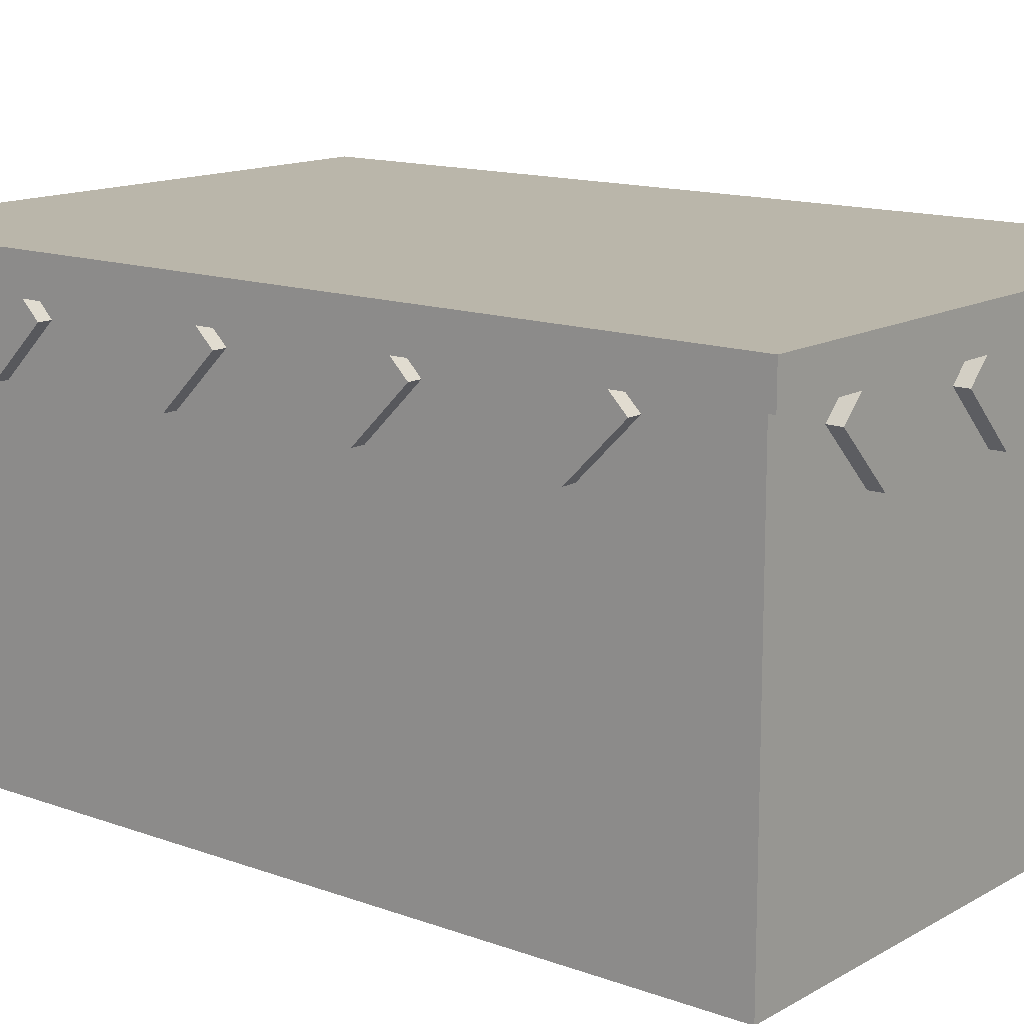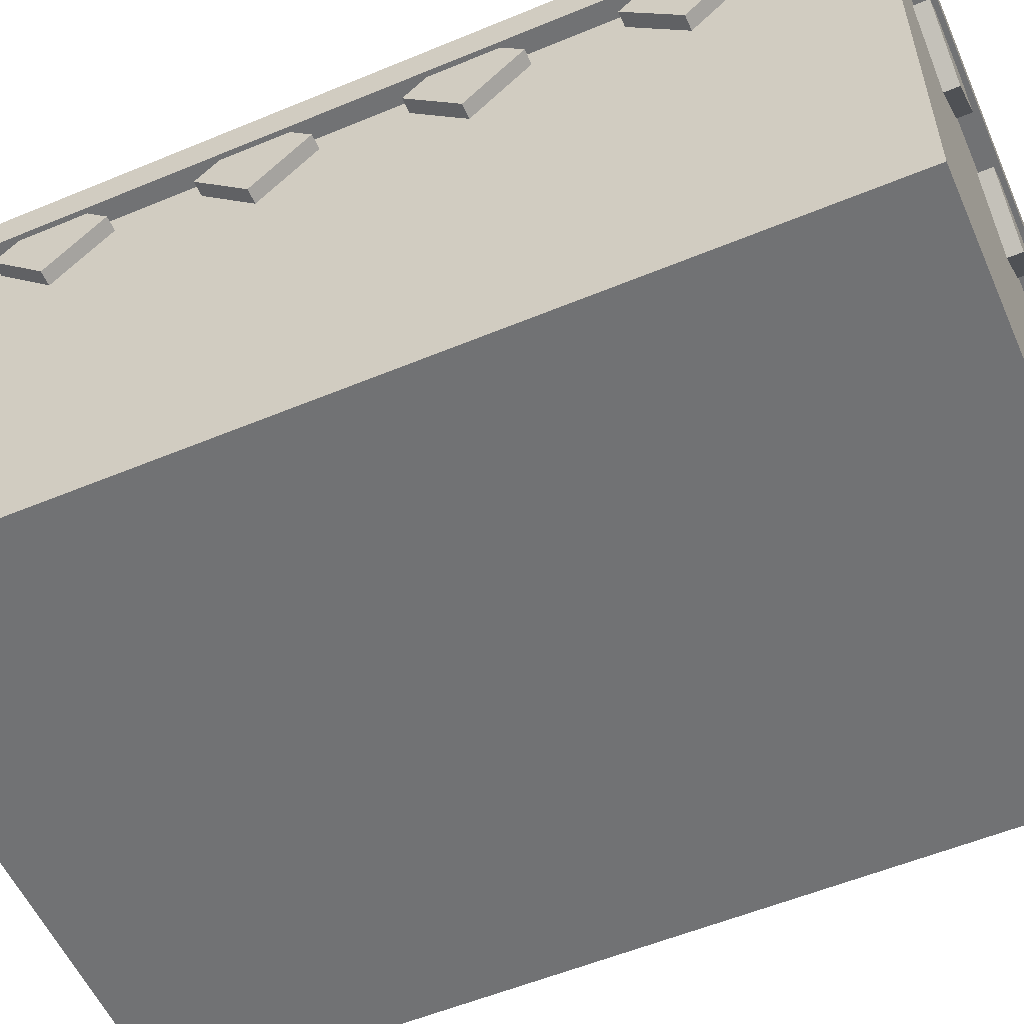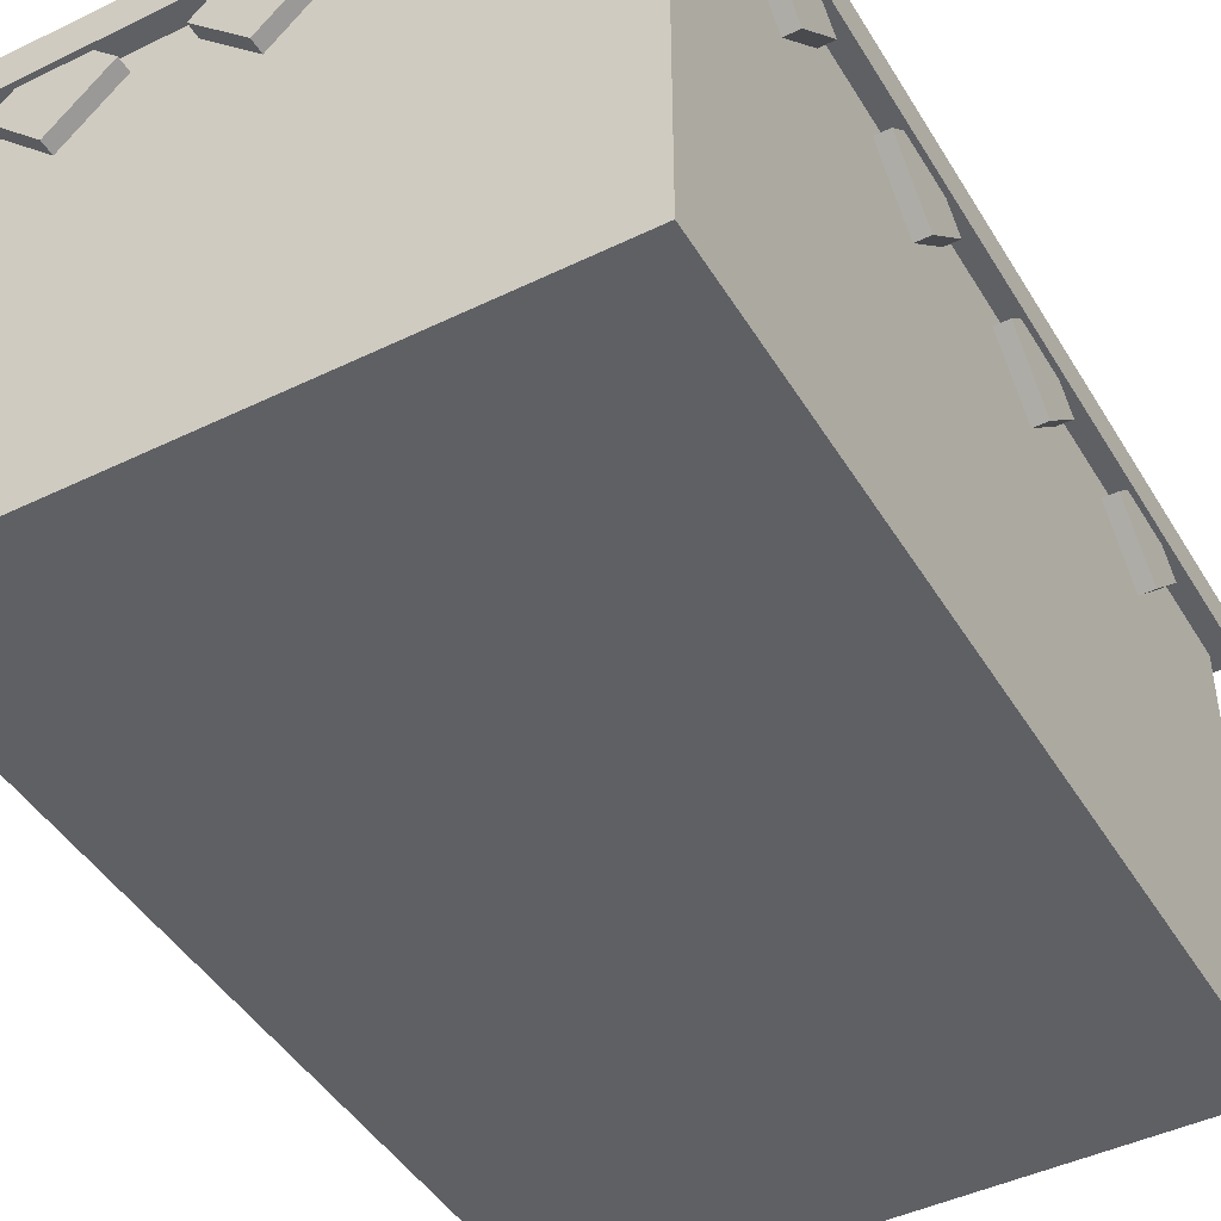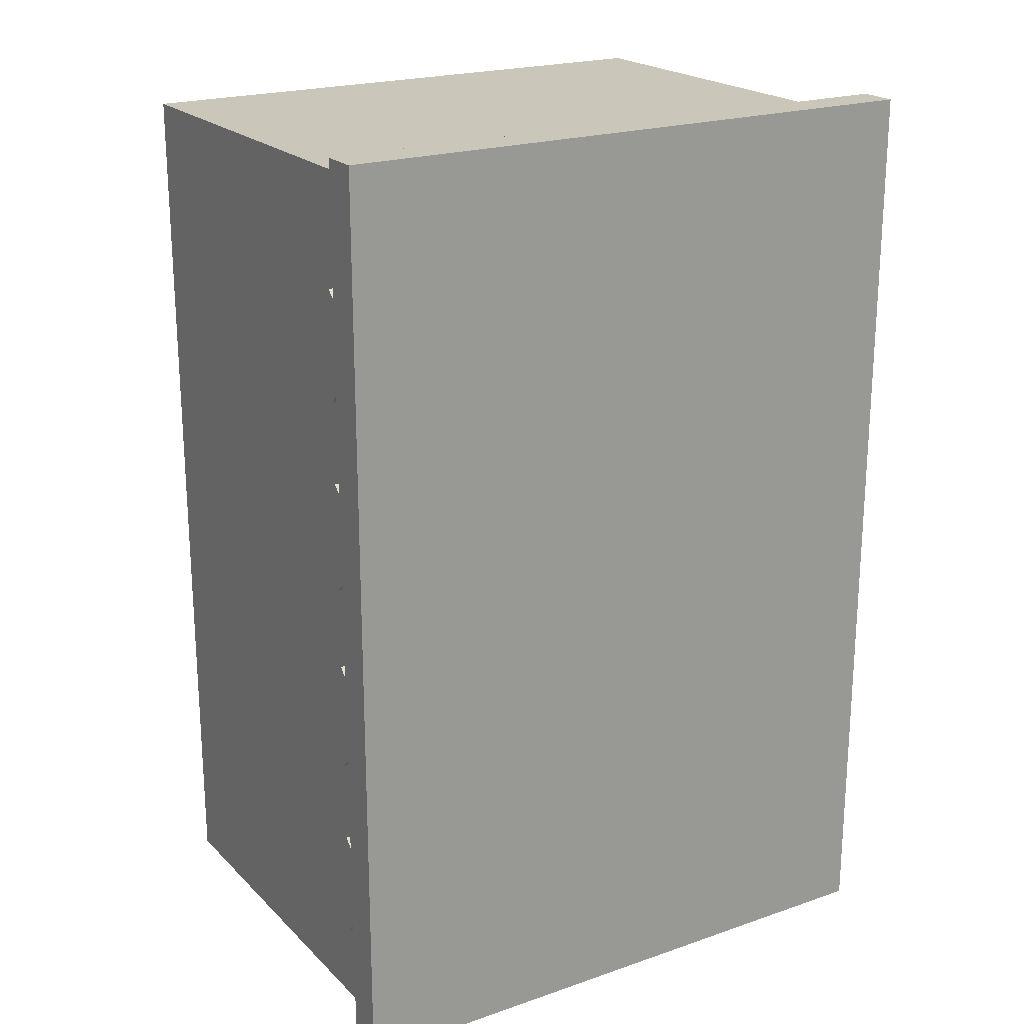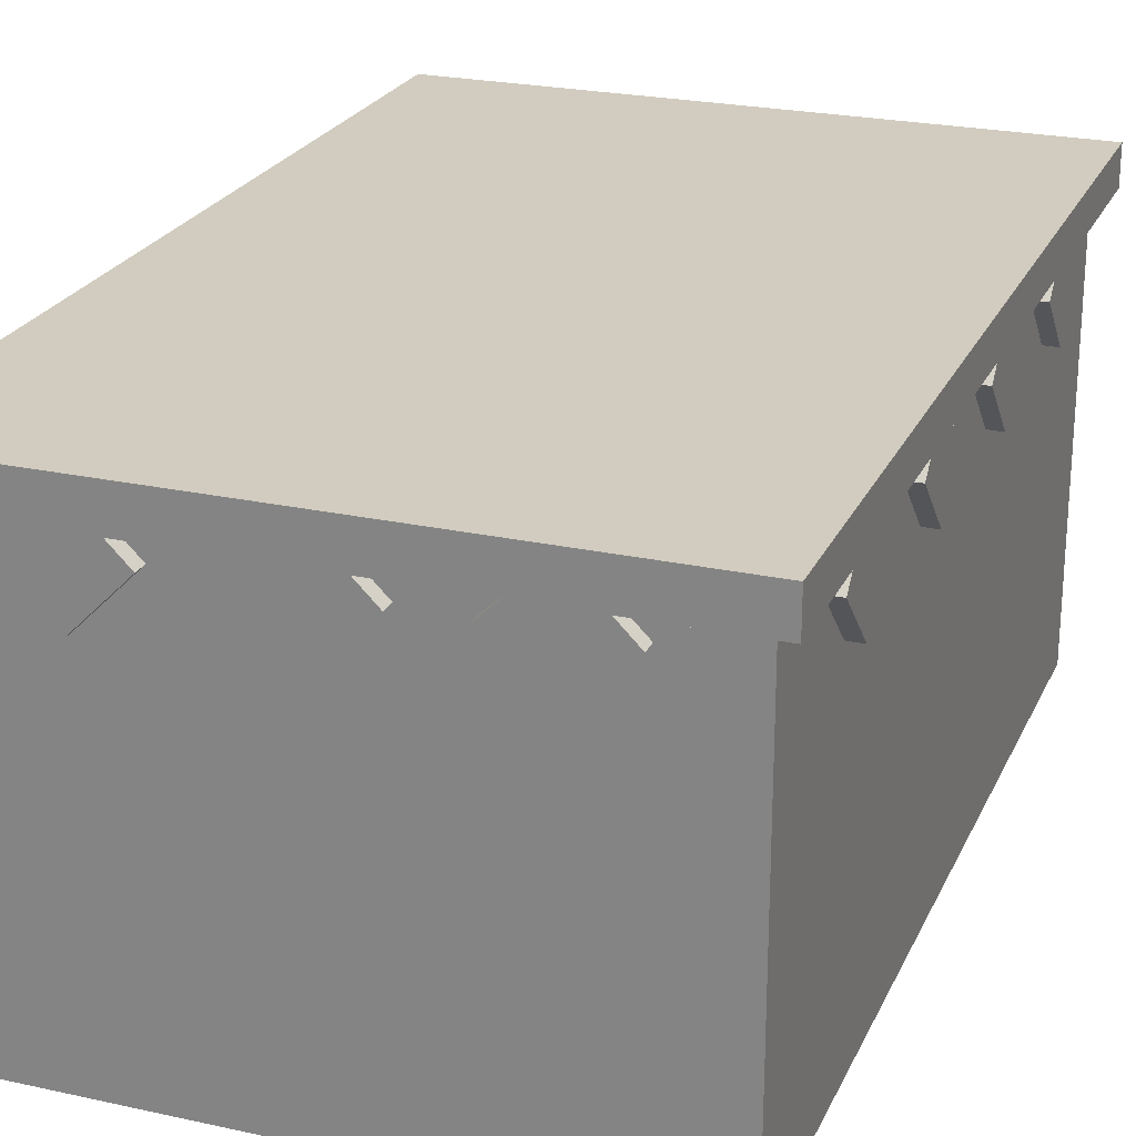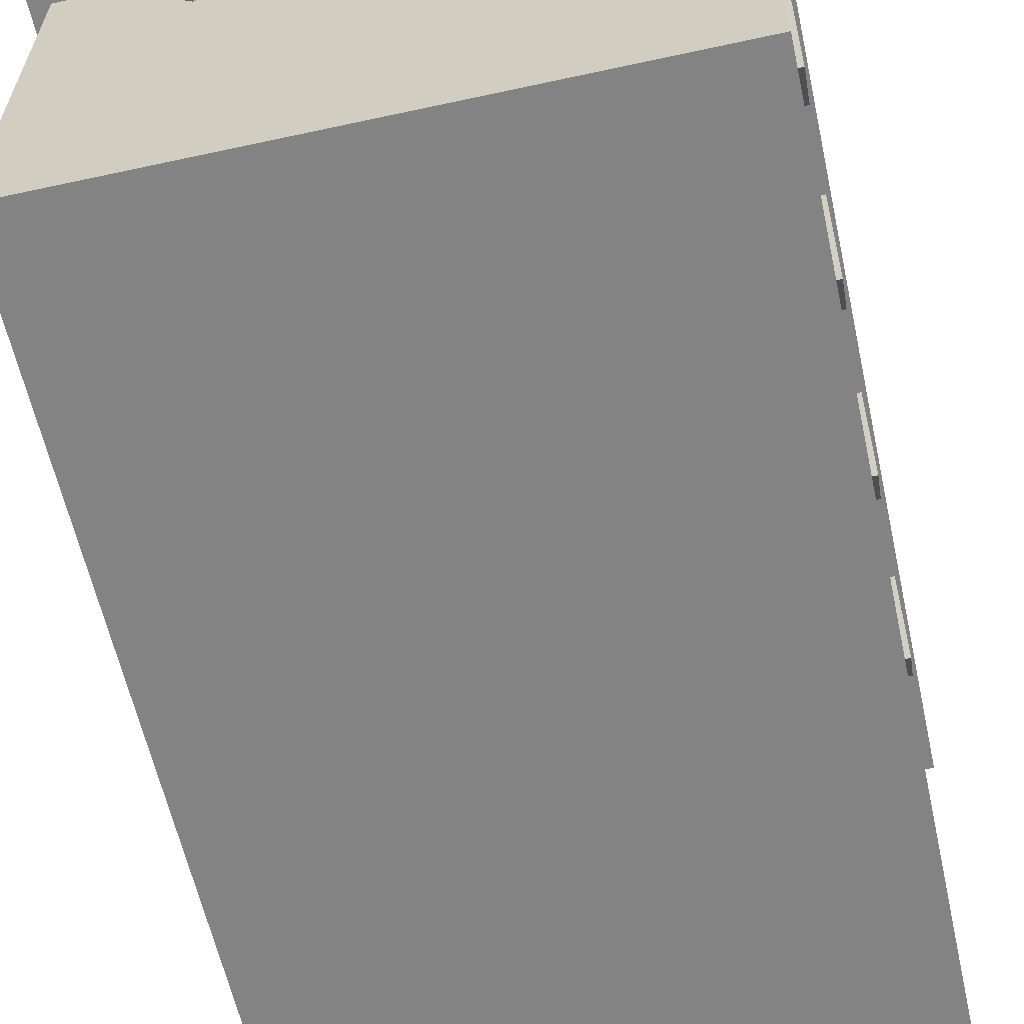
<metadata>
{"format":"obj","ext":"obj","renderer":"f3d","projection":"perspective","resolution":1024,"background":"white","views":[{"elev":13.8,"azim":129.0,"up":"+Y"},{"elev":-55.6,"azim":-66.4,"up":"+Y"},{"elev":-44.8,"azim":-150.6,"up":"+Y"},{"elev":21.2,"azim":148.5,"up":"+Z"},{"elev":23.9,"azim":-159.9,"up":"+Y"},{"elev":-61.0,"azim":12.5,"up":"+Y"}]}
</metadata>
<code>
o cube
v 0.9375 1.375 1.438
v 0.9375 1.375 -1.438
v 0.9375 0 1.438
v 0.9375 0 -1.438
v -0.9375 1.375 -1.438
v -0.9375 1.375 1.438
v -0.9375 0 -1.438
v -0.9375 0 1.438
f 4 7 5 2
f 3 4 2 1
f 8 3 1 6
f 7 8 6 5
f 6 1 2 5
f 7 4 3 8
o cube
v 1 1.5 1.5
v 1 1.5 -1.5
v 1 1.375 1.5
v 1 1.375 -1.5
v -1 1.5 -1.5
v -1 1.5 1.5
v -1 1.375 -1.5
v -1 1.375 1.5
f 12 15 13 10
f 11 12 10 9
f 16 11 9 14
f 15 16 14 13
f 14 9 10 13
f 15 12 11 16
o cube
v -0.9375 1.305 -0.7714
v -0.9375 1.482 -0.9482
v -0.9375 1.128 -0.9482
v -0.9375 1.305 -1.125
v -0.9844 1.482 -0.9482
v -0.9844 1.305 -0.7714
v -0.9844 1.305 -1.125
v -0.9844 1.128 -0.9482
f 20 23 21 18
f 19 20 18 17
f 24 19 17 22
f 23 24 22 21
f 22 17 18 21
f 23 20 19 24
o cube
v -0.9375 1.305 -0.1527
v -0.9375 1.482 -0.3295
v -0.9375 1.128 -0.3295
v -0.9375 1.305 -0.5063
v -0.9844 1.482 -0.3295
v -0.9844 1.305 -0.1527
v -0.9844 1.305 -0.5063
v -0.9844 1.128 -0.3295
f 28 31 29 26
f 27 28 26 25
f 32 27 25 30
f 31 32 30 29
f 30 25 26 29
f 31 28 27 32
o cube
v -0.9375 1.305 0.466
v -0.9375 1.482 0.2892
v -0.9375 1.128 0.2892
v -0.9375 1.305 0.1124
v -0.9844 1.482 0.2892
v -0.9844 1.305 0.466
v -0.9844 1.305 0.1124
v -0.9844 1.128 0.2892
f 36 39 37 34
f 35 36 34 33
f 40 35 33 38
f 39 40 38 37
f 38 33 34 37
f 39 36 35 40
o cube
v -0.9375 1.305 1.085
v -0.9375 1.482 0.9079
v -0.9375 1.128 0.9079
v -0.9375 1.305 0.7312
v -0.9844 1.482 0.9079
v -0.9844 1.305 1.085
v -0.9844 1.305 0.7312
v -0.9844 1.128 0.9079
f 44 47 45 42
f 43 44 42 41
f 48 43 41 46
f 47 48 46 45
f 46 41 42 45
f 47 44 43 48
o cube
v 0.9844 1.316 -0.7604
v 0.9844 1.493 -0.9372
v 0.9844 1.139 -0.9372
v 0.9844 1.316 -1.114
v 0.9375 1.493 -0.9372
v 0.9375 1.316 -0.7604
v 0.9375 1.316 -1.114
v 0.9375 1.139 -0.9372
f 52 55 53 50
f 51 52 50 49
f 56 51 49 54
f 55 56 54 53
f 54 49 50 53
f 55 52 51 56
o cube
v 0.9844 1.316 -0.1417
v 0.9844 1.493 -0.3185
v 0.9844 1.139 -0.3185
v 0.9844 1.316 -0.4952
v 0.9375 1.493 -0.3185
v 0.9375 1.316 -0.1417
v 0.9375 1.316 -0.4952
v 0.9375 1.139 -0.3185
f 60 63 61 58
f 59 60 58 57
f 64 59 57 62
f 63 64 62 61
f 62 57 58 61
f 63 60 59 64
o cube
v 0.9844 1.316 0.477
v 0.9844 1.493 0.3003
v 0.9844 1.139 0.3003
v 0.9844 1.316 0.1235
v 0.9375 1.493 0.3003
v 0.9375 1.316 0.477
v 0.9375 1.316 0.1235
v 0.9375 1.139 0.3003
f 68 71 69 66
f 67 68 66 65
f 72 67 65 70
f 71 72 70 69
f 70 65 66 69
f 71 68 67 72
o cube
v 0.9844 1.316 1.096
v 0.9844 1.493 0.919
v 0.9844 1.139 0.919
v 0.9844 1.316 0.7422
v 0.9375 1.493 0.919
v 0.9375 1.316 1.096
v 0.9375 1.316 0.7422
v 0.9375 1.139 0.919
f 76 79 77 74
f 75 76 74 73
f 80 75 73 78
f 79 80 78 77
f 78 73 74 77
f 79 76 75 80
o cube
v 0.5414 1.478 -1.438
v 0.5414 1.478 -1.484
v 0.7182 1.301 -1.438
v 0.7182 1.301 -1.484
v 0.3646 1.301 -1.484
v 0.3646 1.301 -1.438
v 0.5414 1.125 -1.484
v 0.5414 1.125 -1.438
f 84 87 85 82
f 83 84 82 81
f 88 83 81 86
f 87 88 86 85
f 86 81 82 85
f 87 84 83 88
o cube
v 0.01105 1.478 -1.438
v 0.01105 1.478 -1.484
v 0.1878 1.301 -1.438
v 0.1878 1.301 -1.484
v -0.1657 1.301 -1.484
v -0.1657 1.301 -1.438
v 0.01105 1.125 -1.484
v 0.01105 1.125 -1.438
f 92 95 93 90
f 91 92 90 89
f 96 91 89 94
f 95 96 94 93
f 94 89 90 93
f 95 92 91 96
o cube
v -0.5193 1.478 -1.438
v -0.5193 1.478 -1.484
v -0.3425 1.301 -1.438
v -0.3425 1.301 -1.484
v -0.6961 1.301 -1.484
v -0.6961 1.301 -1.438
v -0.5193 1.125 -1.484
v -0.5193 1.125 -1.438
f 100 103 101 98
f 99 100 98 97
f 104 99 97 102
f 103 104 102 101
f 102 97 98 101
f 103 100 99 104
o cube
v -0.5193 1.478 1.484
v -0.5193 1.478 1.438
v -0.3425 1.301 1.484
v -0.3425 1.301 1.438
v -0.6961 1.301 1.438
v -0.6961 1.301 1.484
v -0.5193 1.125 1.438
v -0.5193 1.125 1.484
f 108 111 109 106
f 107 108 106 105
f 112 107 105 110
f 111 112 110 109
f 110 105 106 109
f 111 108 107 112
o cube
v 0.01105 1.478 1.484
v 0.01105 1.478 1.438
v 0.1878 1.301 1.484
v 0.1878 1.301 1.438
v -0.1657 1.301 1.438
v -0.1657 1.301 1.484
v 0.01105 1.125 1.438
v 0.01105 1.125 1.484
f 116 119 117 114
f 115 116 114 113
f 120 115 113 118
f 119 120 118 117
f 118 113 114 117
f 119 116 115 120
o cube
v 0.5414 1.478 1.484
v 0.5414 1.478 1.438
v 0.7182 1.301 1.484
v 0.7182 1.301 1.438
v 0.3646 1.301 1.438
v 0.3646 1.301 1.484
v 0.5414 1.125 1.438
v 0.5414 1.125 1.484
f 124 127 125 122
f 123 124 122 121
f 128 123 121 126
f 127 128 126 125
f 126 121 122 125
f 127 124 123 128

</code>
